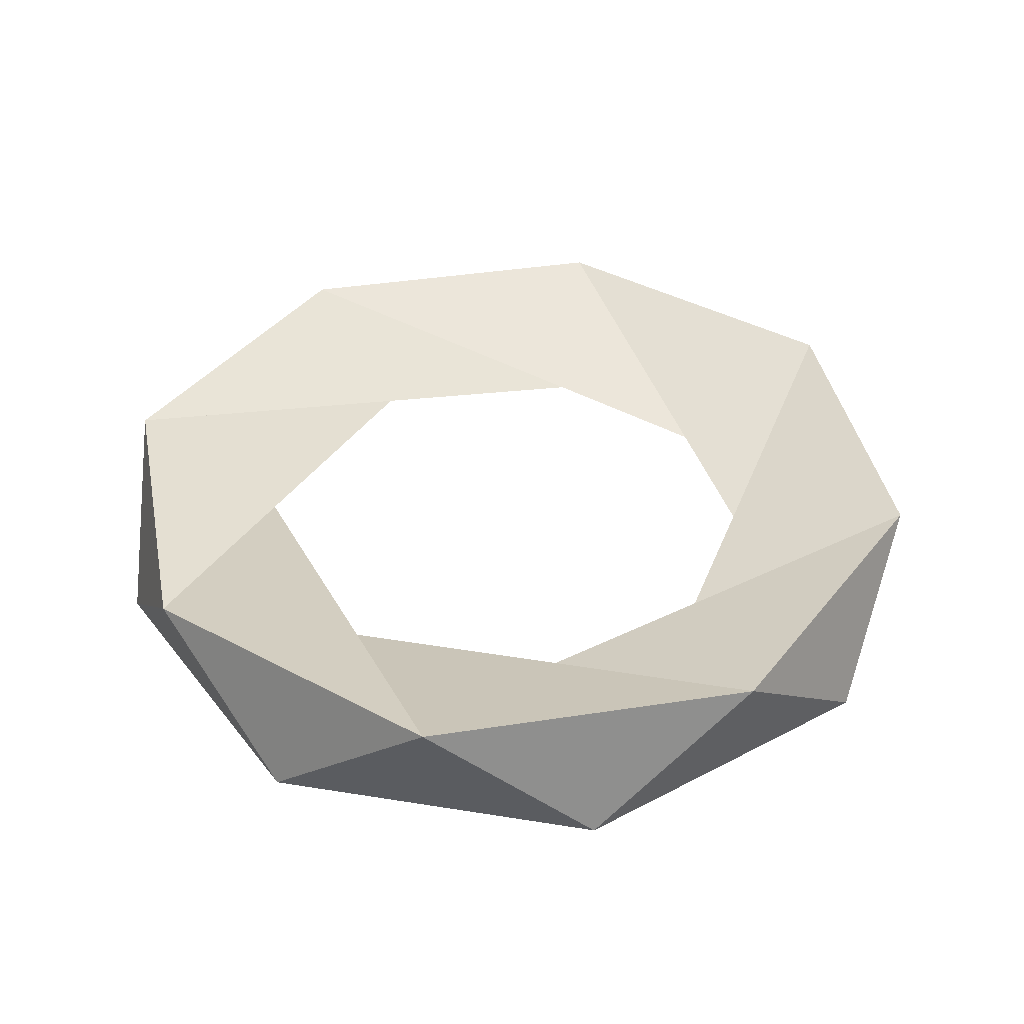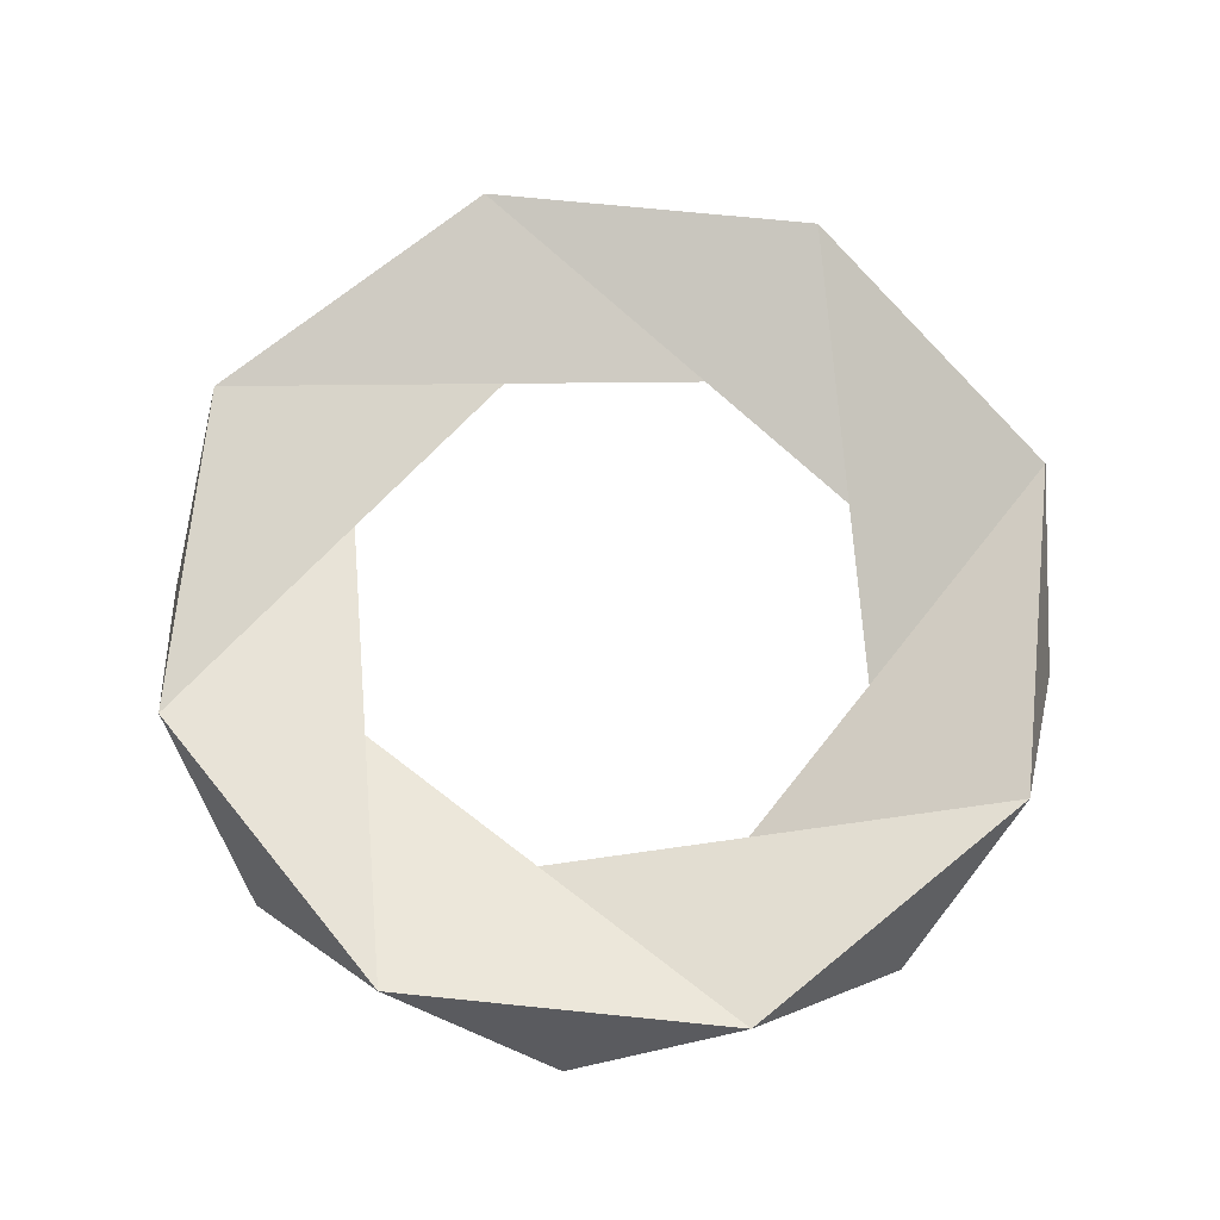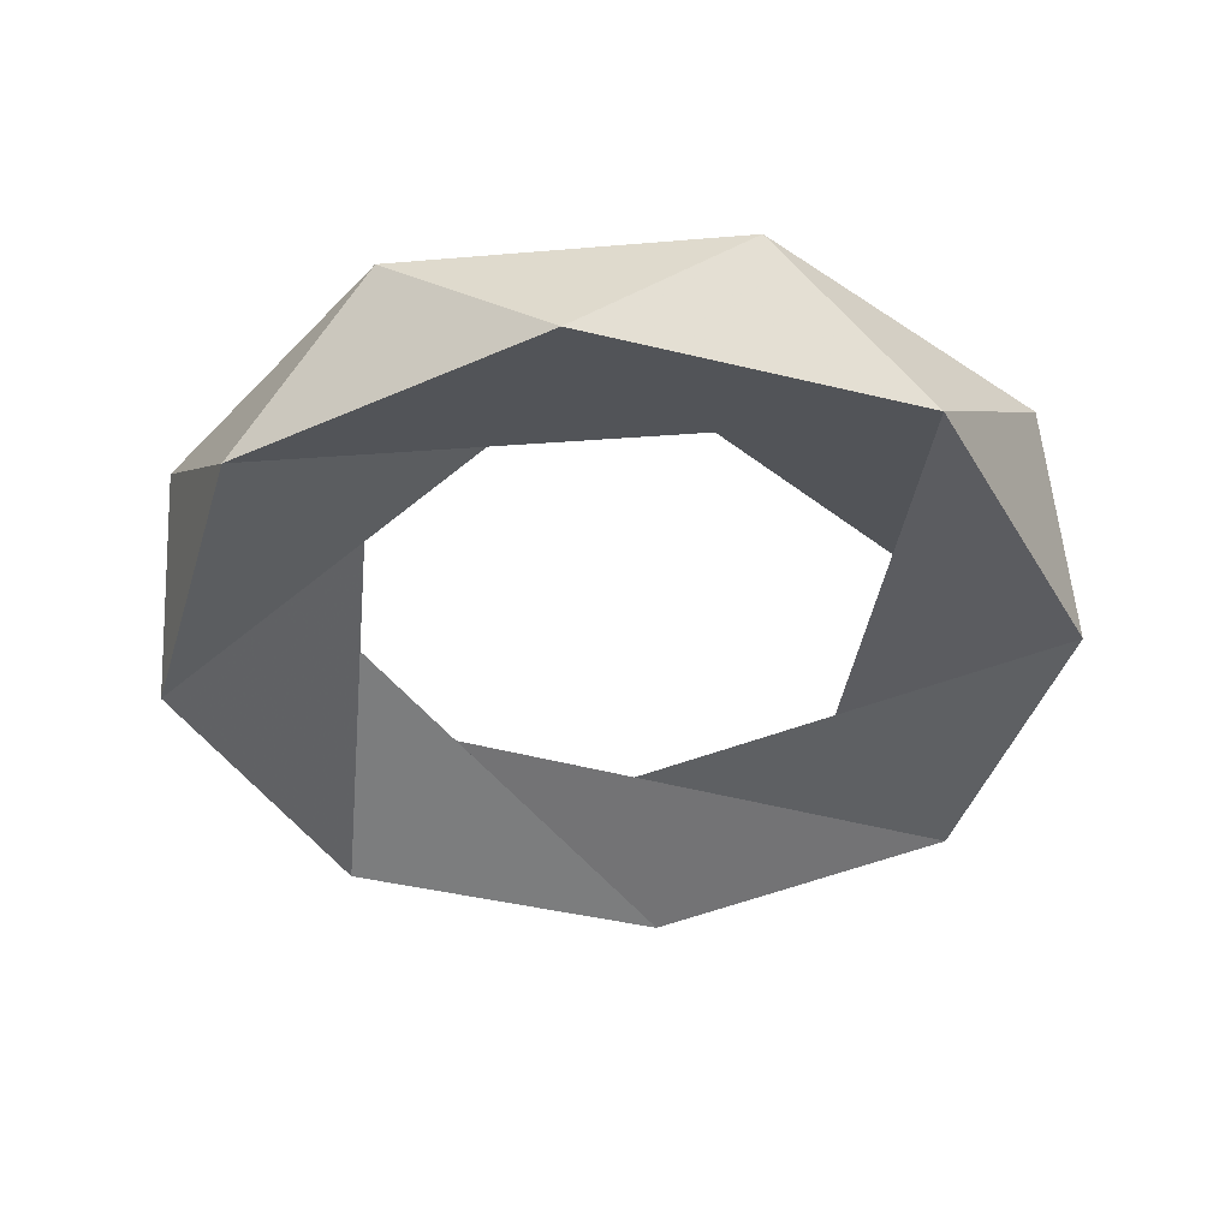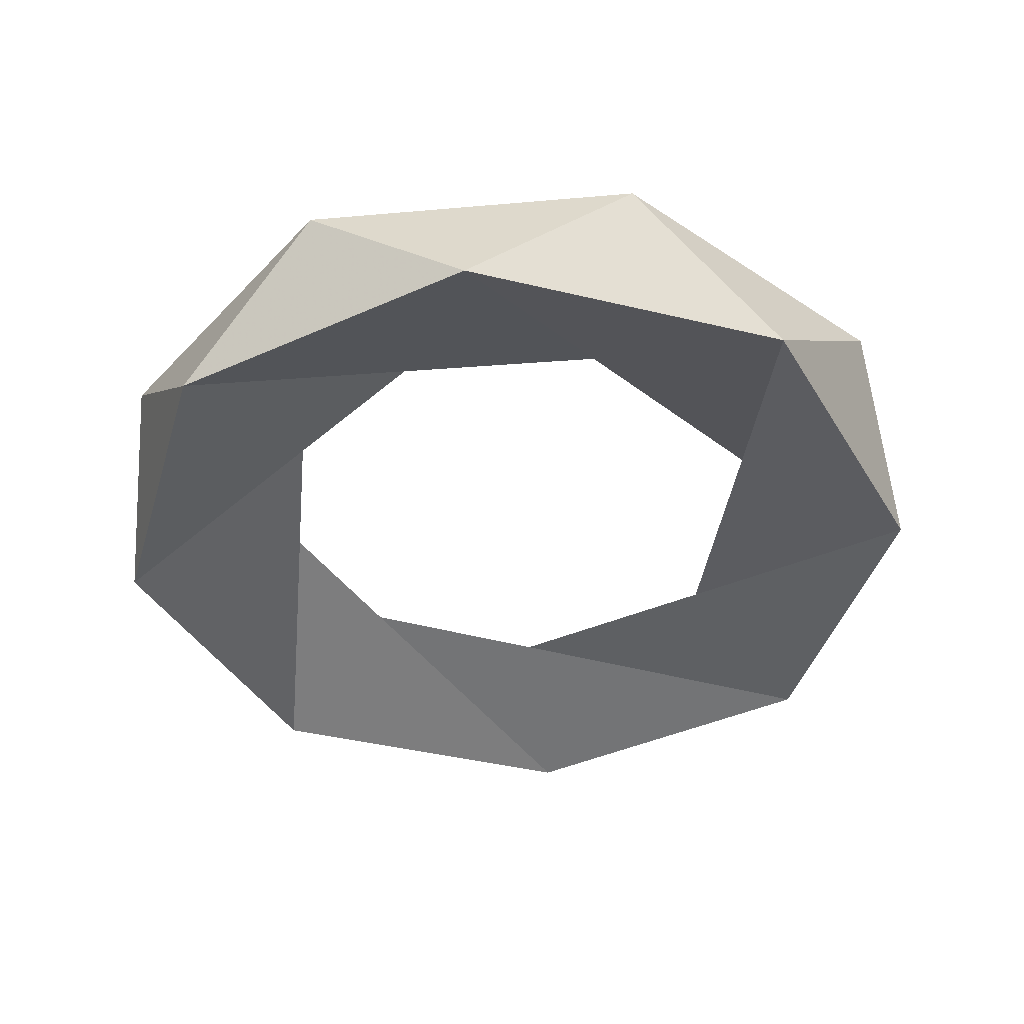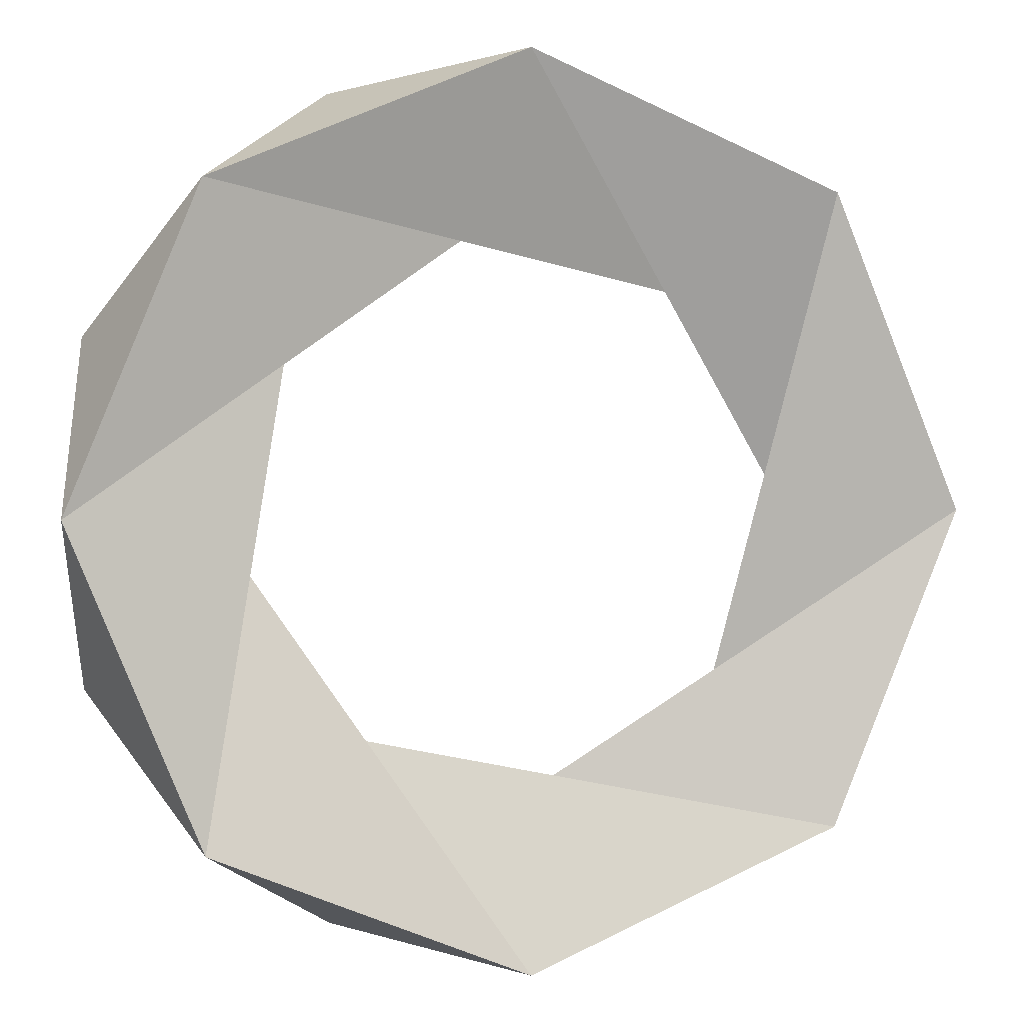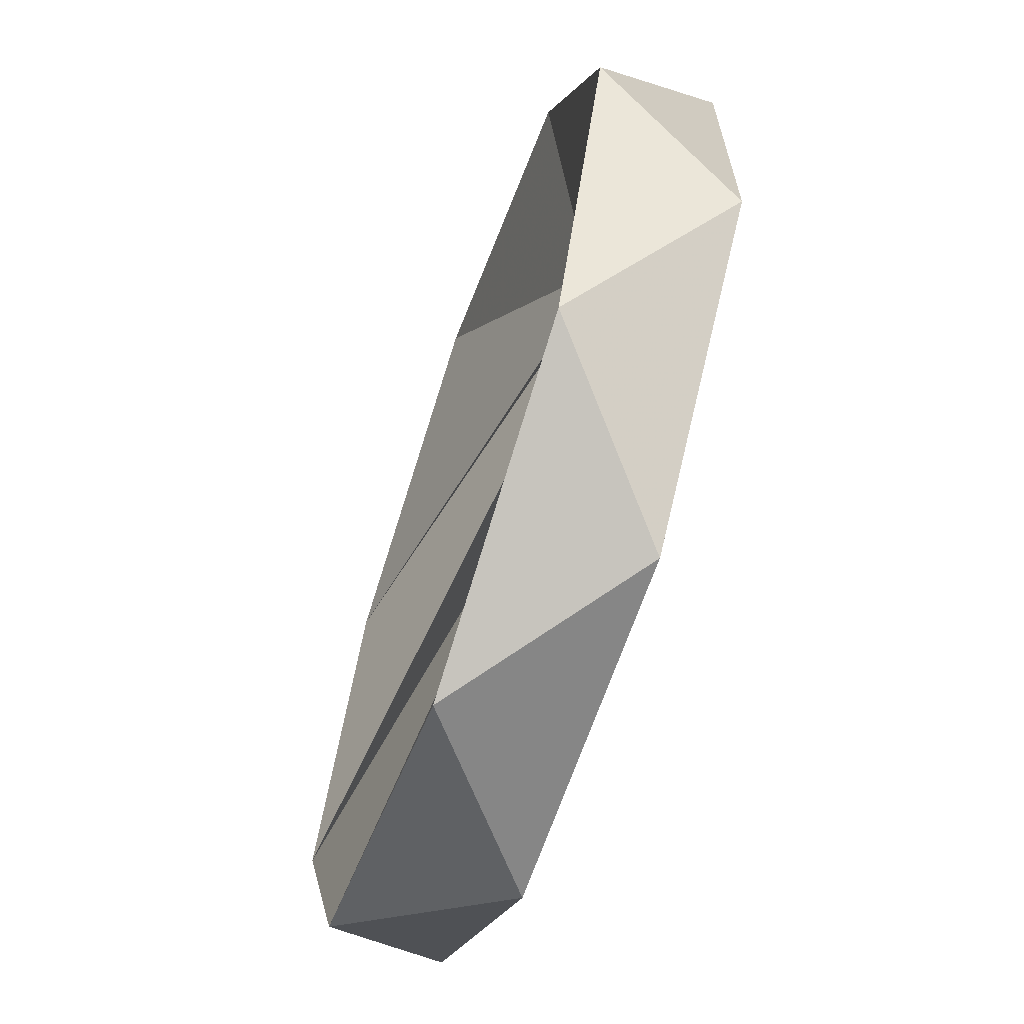
<metadata>
{"format":"obj","ext":"obj","renderer":"f3d","projection":"perspective","resolution":1024,"background":"white","views":[{"elev":39.3,"azim":169.0,"up":"+Z"},{"elev":70.4,"azim":95.8,"up":"+Z"},{"elev":-41.0,"azim":50.8,"up":"+Z"},{"elev":-41.2,"azim":-128.9,"up":"+Z"},{"elev":2.3,"azim":164.3,"up":"+Y"},{"elev":-66.4,"azim":-109.0,"up":"+Y"}]}
</metadata>
<code>
v 1.207 -0.5 0.2
v -1.207 0.5 0.2
v -1.207 -0.5 0.2
v 0.5 1.207 0.2
v 0.5 -1.207 0.2
v -0.5 1.207 0.2
v -0.5 -1.207 0.2
v 1.307 0 -0.2
v -1.307 0 -0.2
v 0 1.307 -0.2
v 0 -1.307 -0.2
v 0.9239 0.9239 -0.2
v 0.9239 -0.9239 -0.2
v -0.9239 0.9239 -0.2
v -0.9239 -0.9239 -0.2
v 1.207 0.5 0.2
f 16 13 11
f 16 11 1
f 16 1 8
f 16 8 12
f 1 11 15
f 1 15 5
f 1 5 13
f 1 13 8
f 2 10 12
f 2 12 6
f 2 6 14
f 2 14 9
f 3 14 10
f 3 10 2
f 3 2 9
f 3 9 15
f 4 8 13
f 4 13 16
f 4 16 12
f 4 12 10
f 5 15 9
f 5 9 7
f 5 7 11
f 5 11 13
f 6 12 8
f 6 8 4
f 6 4 10
f 6 10 14
f 7 9 14
f 7 14 3
f 7 3 15
f 7 15 11

</code>
